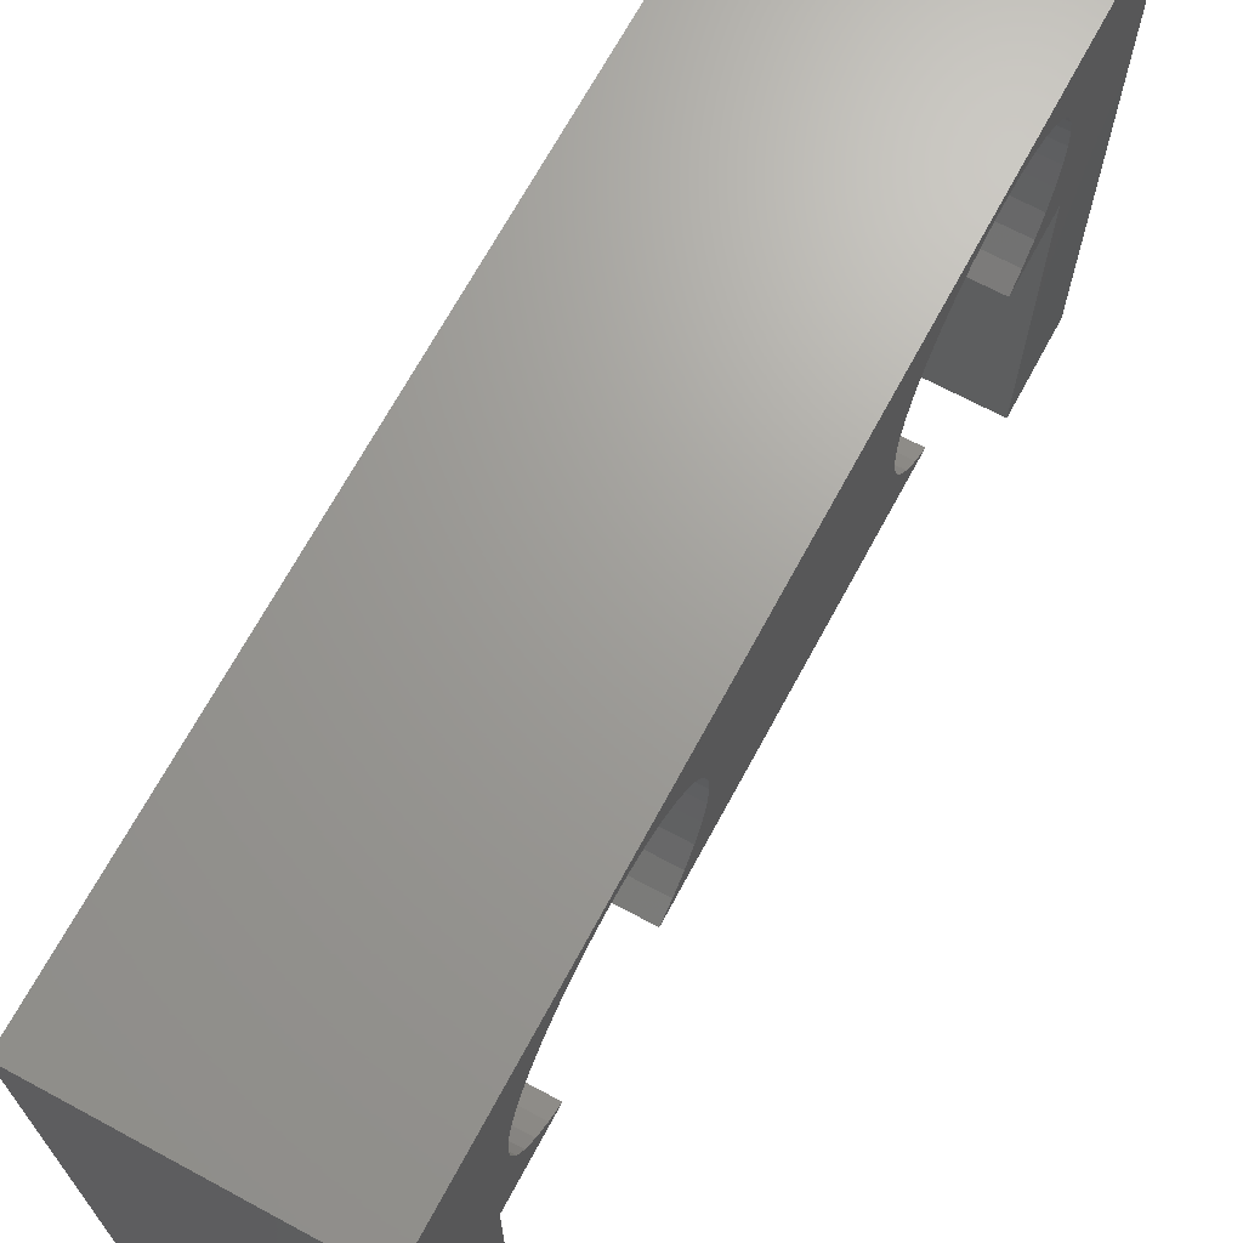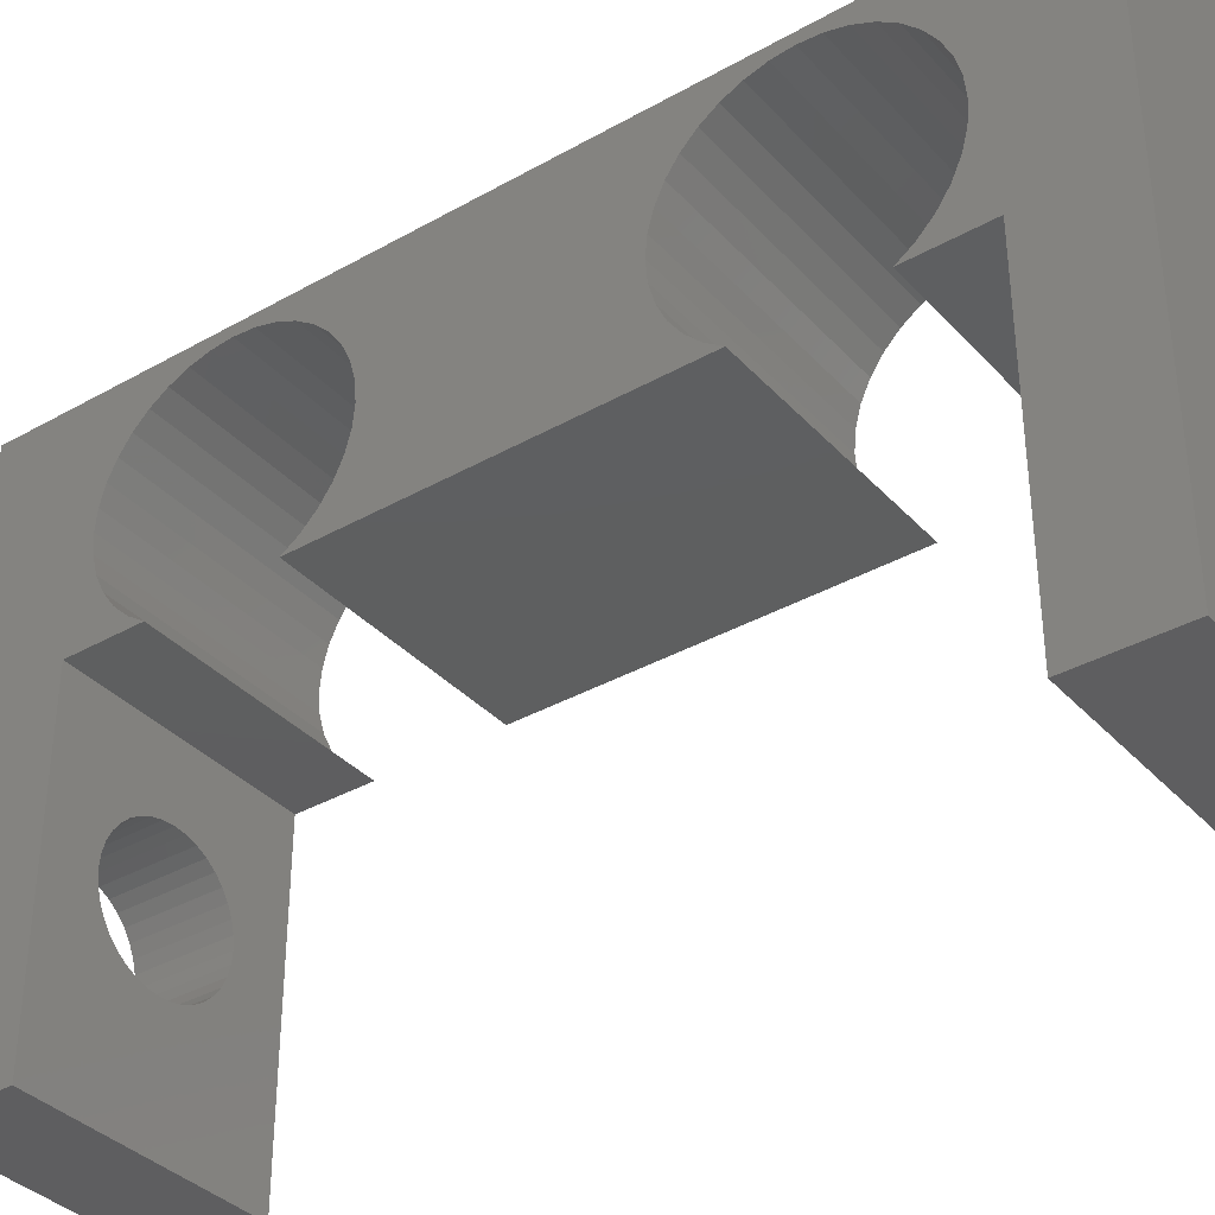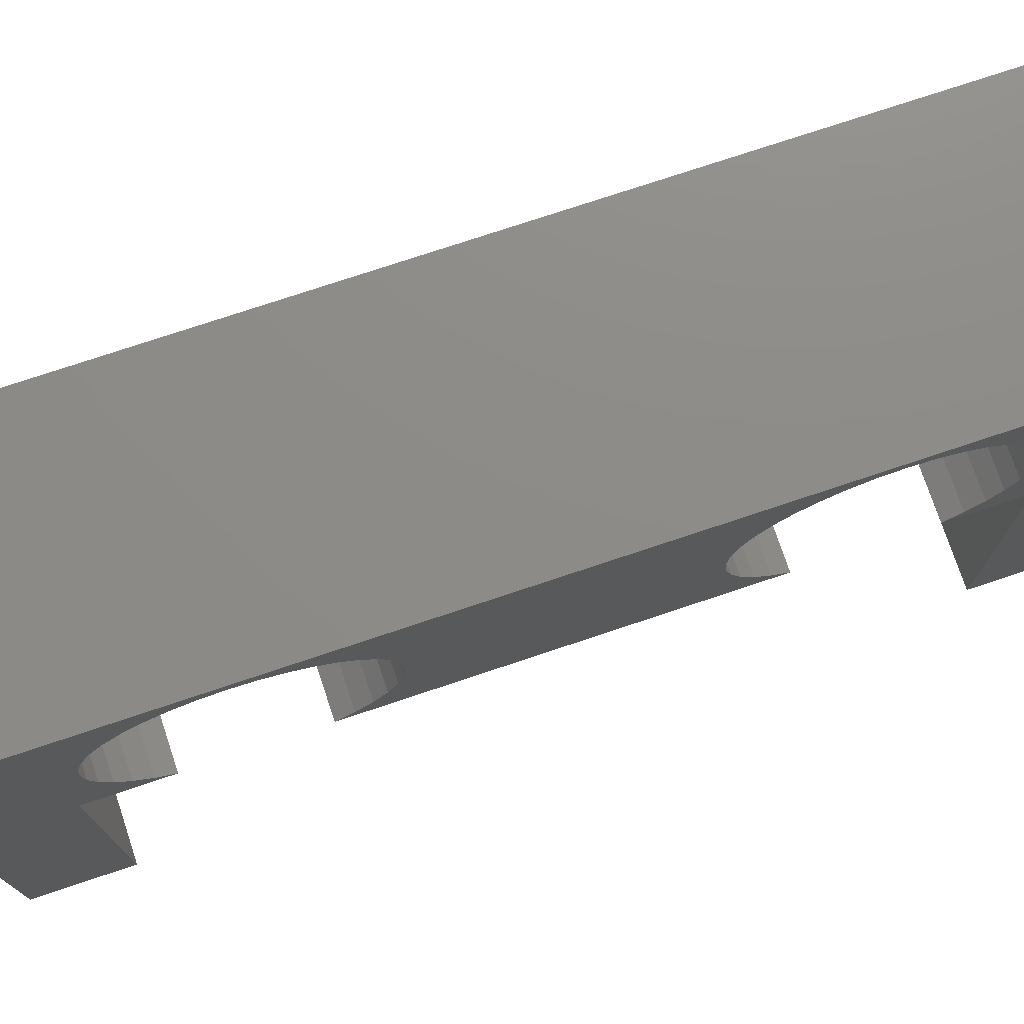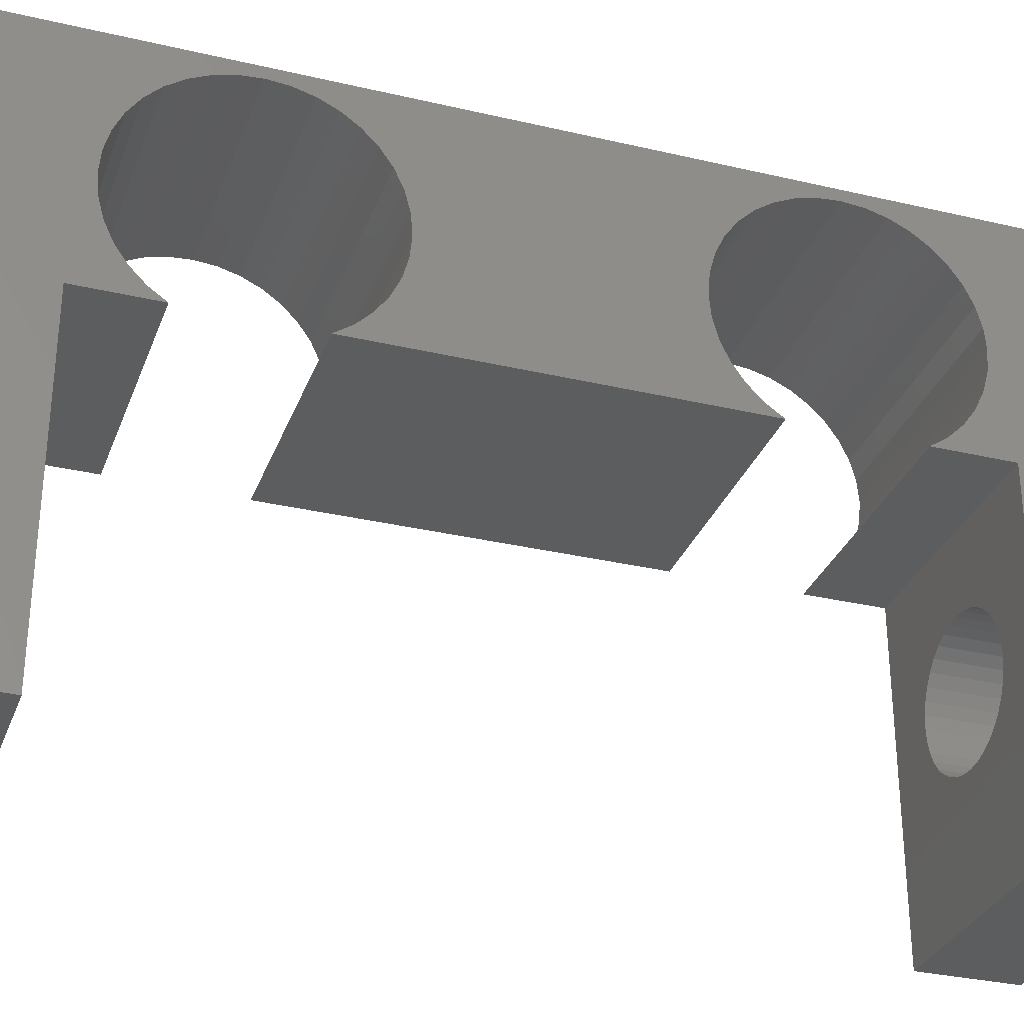
<metadata>
{"format":"stl","ext":"stl","renderer":"f3d","projection":"perspective","resolution":1024,"background":"white","views":[{"elev":68.5,"azim":28.3,"up":"+Y"},{"elev":-36.3,"azim":126.4,"up":"+Y"},{"elev":75.4,"azim":-108.5,"up":"+Y"},{"elev":-31.3,"azim":71.5,"up":"+Y"}]}
</metadata>
<code>
# stl→obj: 292 verts, 588 faces
v -2.6 5.711 -4.657
v -2.6 5.75 5.1
v -2.6 5.75 -5.1
v -2.6 5.711 4.657
v -2.6 5.596 -4.228
v -2.6 5.596 4.228
v -2.6 5.408 -3.825
v -2.6 5.408 3.825
v -2.6 5.153 -3.461
v -2.6 5.153 3.461
v -2.6 4.839 -3.147
v -2.6 4.839 3.147
v -2.6 4.475 -2.892
v -2.6 4.475 2.892
v -2.6 4.072 -2.704
v -2.6 4.072 2.704
v -2.6 3.643 -2.589
v -2.6 3.643 2.589
v -2.6 3.2 -2.55
v -2.6 3.2 2.55
v -2.6 2.757 -2.589
v -2.6 2.757 2.589
v -2.6 2.328 -2.704
v -2.6 2.328 2.704
v -2.6 1.925 -2.892
v -2.6 1.925 2.892
v -2.6 1.561 -3.147
v -2.6 1.561 3.147
v -2.6 1.247 -3.461
v -2.6 1.247 3.461
v -2.6 1 -3.813
v -2.6 1 3.813
v -2.6 6 -10
v -2.6 6 10
v -2.6 5.711 -5.543
v -2.6 5.596 -5.972
v -2.6 5.441 -6.304
v -2.6 5.408 -6.375
v -2.6 5.364 -6.439
v -2.6 5.153 -6.739
v -2.6 4.839 -7.053
v -2.6 4.475 -7.308
v -2.6 4.072 -7.496
v -2.6 3.643 -7.611
v -2.6 3.2 -7.65
v -2.6 2.757 -7.611
v -2.6 1 -8
v -2.6 2.328 -7.496
v -2.6 1.561 -7.053
v -2.6 1.247 -6.739
v -2.6 1.925 -7.308
v -2.6 -6 -10
v -2.6 -6 -8
v -2.6 5.711 5.543
v -2.6 5.596 5.972
v -2.6 5.563 6.043
v -2.6 5.408 6.375
v -2.6 5.198 6.675
v -2.6 5.153 6.739
v -2.6 4.839 7.053
v -2.6 4.475 7.308
v -2.6 4.072 7.496
v -2.6 3.643 7.611
v -2.6 3.2 7.65
v -2.6 2.757 7.611
v -2.6 1 8
v -2.6 2.328 7.496
v -2.6 1.925 7.308
v -2.6 1.247 6.739
v -2.6 1 6.387
v -2.6 1.561 7.053
v -2.6 -6 10
v -2.6 -6 8
v -2.6 1 -6.387
v 1.428 -1.748 10
v 2.6 -6 10
v 2.6 6 10
v 1.45 -2 10
v 1.363 -1.504 10
v 1.256 -1.275 10
v 1.111 -1.068 10
v 0.932 -0.8892 10
v 0.725 -0.7443 10
v 0.4959 -0.6374 10
v 0.2518 -0.572 10
v 0 -0.55 10
v -0.2518 -0.572 10
v -0.4959 -0.6374 10
v -0.725 -0.7443 10
v -0.932 -0.8892 10
v -1.111 -1.068 10
v -1.428 -1.748 10
v -1.363 -1.504 10
v -1.256 -1.275 10
v 1.428 -2.252 10
v 1.363 -2.496 10
v 1.256 -2.725 10
v 1.111 -2.932 10
v 0.932 -3.111 10
v 0.725 -3.256 10
v 0.4959 -3.363 10
v 0.2518 -3.428 10
v 0 -3.45 10
v -0.2518 -3.428 10
v -0.4959 -3.363 10
v -0.725 -3.256 10
v -0.932 -3.111 10
v -1.45 -2 10
v -1.111 -2.932 10
v -1.256 -2.725 10
v -1.363 -2.496 10
v -1.428 -2.252 10
v 2.6 5.711 4.657
v 2.6 5.75 -5.1
v 2.6 5.75 5.1
v 2.6 5.711 -4.657
v 2.6 5.596 4.228
v 2.6 5.596 -4.228
v 2.6 5.408 3.825
v 2.6 5.408 -3.825
v 2.6 5.153 3.461
v 2.6 5.153 -3.461
v 2.6 4.839 3.147
v 2.6 4.839 -3.147
v 2.6 4.475 2.892
v 2.6 4.475 -2.892
v 2.6 4.072 2.704
v 2.6 4.072 -2.704
v 2.6 3.643 2.589
v 2.6 3.643 -2.589
v 2.6 3.2 2.55
v 2.6 3.2 -2.55
v 2.6 2.757 2.589
v 2.6 2.757 -2.589
v 2.6 2.328 2.704
v 2.6 2.328 -2.704
v 2.6 1.925 2.892
v 2.6 1.925 -2.892
v 2.6 1.561 3.147
v 2.6 1.561 -3.147
v 2.6 1.247 3.461
v 2.6 1.247 -3.461
v 2.6 1 3.813
v 2.6 1 -3.813
v 2.6 6 -10
v 2.6 5.711 5.543
v 2.6 5.596 5.972
v 2.6 5.441 6.304
v 2.6 5.408 6.375
v 2.6 5.364 6.439
v 2.6 5.153 6.739
v 2.6 4.839 7.053
v 2.6 4.475 7.308
v 2.6 4.072 7.496
v 2.6 3.643 7.611
v 2.6 3.2 7.65
v 2.6 2.757 7.611
v 2.6 1 8
v 2.6 2.328 7.496
v 2.6 1.561 7.053
v 2.6 1.247 6.739
v 2.6 1.925 7.308
v 2.6 -6 8
v 2.6 5.711 -5.543
v 2.6 5.596 -5.972
v 2.6 5.563 -6.043
v 2.6 5.408 -6.375
v 2.6 5.198 -6.675
v 2.6 5.153 -6.739
v 2.6 4.839 -7.053
v 2.6 4.475 -7.308
v 2.6 4.072 -7.496
v 2.6 3.643 -7.611
v 2.6 3.2 -7.65
v 2.6 2.757 -7.611
v 2.6 1 -8
v 2.6 2.328 -7.496
v 2.6 1.925 -7.308
v 2.6 1.247 -6.739
v 2.6 1 -6.387
v 2.6 1.561 -7.053
v 2.6 -6 -10
v 2.6 -6 -8
v 2.6 1 6.387
v 1.428 -1.748 -10
v 1.45 -2 -10
v 1.428 -2.252 -10
v 1.363 -2.496 -10
v 1.256 -2.725 -10
v 1.111 -2.932 -10
v 0.932 -3.111 -10
v 0.725 -3.256 -10
v 0.4959 -3.363 -10
v 0.2518 -3.428 -10
v 0 -3.45 -10
v -0.2518 -3.428 -10
v -0.4959 -3.363 -10
v -0.725 -3.256 -10
v -1.428 -2.252 -10
v -1.45 -2 -10
v -1.363 -2.496 -10
v -1.256 -2.725 -10
v -1.111 -2.932 -10
v -0.932 -3.111 -10
v 1.363 -1.504 -10
v 1.256 -1.275 -10
v 1.111 -1.068 -10
v 0.932 -0.8892 -10
v 0.725 -0.7443 -10
v 0.4959 -0.6374 -10
v 0.2518 -0.572 -10
v 0 -0.55 -10
v -0.2518 -0.572 -10
v -0.4959 -0.6374 -10
v -0.725 -0.7443 -10
v -0.932 -0.8892 -10
v -1.111 -1.068 -10
v -1.256 -1.275 -10
v -1.428 -1.748 -10
v -1.363 -1.504 -10
v 1.45 -2 8
v 1.428 -2.252 8
v 1.363 -2.496 8
v 1.256 -2.725 8
v 1.111 -2.932 8
v 0.932 -3.111 8
v 0.725 -3.256 8
v 0.4959 -3.363 8
v 0.2518 -3.428 8
v 0 -3.45 8
v -0.2518 -3.428 8
v -0.4959 -3.363 8
v -0.725 -3.256 8
v -1.428 -2.252 8
v -1.45 -2 8
v -1.363 -2.496 8
v -1.256 -2.725 8
v -1.111 -2.932 8
v -0.932 -3.111 8
v 1.428 -1.748 8
v 1.363 -1.504 8
v 1.256 -1.275 8
v 1.111 -1.068 8
v 0.932 -0.8892 8
v 0.725 -0.7443 8
v 0.4959 -0.6374 8
v 0.2518 -0.572 8
v 0 -0.55 8
v -0.2518 -0.572 8
v -0.4959 -0.6374 8
v -0.725 -0.7443 8
v -1.428 -1.748 8
v -0.932 -0.8892 8
v -1.111 -1.068 8
v -1.256 -1.275 8
v -1.363 -1.504 8
v 1.45 -2 -8
v 1.428 -1.748 -8
v 1.363 -1.504 -8
v 1.256 -1.275 -8
v 1.111 -1.068 -8
v 0.932 -0.8892 -8
v 0.725 -0.7443 -8
v 0.4959 -0.6374 -8
v 0.2518 -0.572 -8
v 0 -0.55 -8
v -0.2518 -0.572 -8
v -0.4959 -0.6374 -8
v -1.428 -1.748 -8
v -1.45 -2 -8
v -1.363 -1.504 -8
v -1.256 -1.275 -8
v -1.111 -1.068 -8
v -0.932 -0.8892 -8
v -0.725 -0.7443 -8
v 1.428 -2.252 -8
v 1.363 -2.496 -8
v 1.256 -2.725 -8
v 1.111 -2.932 -8
v 0.932 -3.111 -8
v 0.725 -3.256 -8
v 0.4959 -3.363 -8
v 0.2518 -3.428 -8
v 0 -3.45 -8
v -0.2518 -3.428 -8
v -0.4959 -3.363 -8
v -0.725 -3.256 -8
v -0.932 -3.111 -8
v -1.428 -2.252 -8
v -1.111 -2.932 -8
v -1.256 -2.725 -8
v -1.363 -2.496 -8
f 1 2 3
f 1 4 2
f 5 4 1
f 5 6 4
f 7 6 5
f 7 8 6
f 9 8 7
f 9 10 8
f 11 10 9
f 11 12 10
f 13 12 11
f 13 14 12
f 15 14 13
f 15 16 14
f 17 16 15
f 17 18 16
f 19 18 17
f 19 20 18
f 21 20 19
f 21 22 20
f 23 22 21
f 23 24 22
f 25 24 23
f 25 26 24
f 27 26 25
f 27 28 26
f 29 28 27
f 29 30 28
f 31 30 29
f 30 31 32
f 33 3 34
f 33 35 3
f 33 36 35
f 33 37 36
f 33 38 37
f 33 39 38
f 33 40 39
f 33 41 40
f 33 42 41
f 33 43 42
f 33 44 43
f 33 45 44
f 33 46 45
f 47 46 33
f 46 47 48
f 49 47 50
f 51 47 49
f 48 47 51
f 52 47 33
f 47 52 53
f 2 34 3
f 54 34 2
f 55 34 54
f 56 34 55
f 57 34 56
f 58 34 57
f 59 34 58
f 60 34 59
f 61 34 60
f 62 34 61
f 63 34 62
f 64 34 63
f 65 34 64
f 66 65 67
f 66 67 68
f 66 69 70
f 66 71 69
f 66 68 71
f 65 66 34
f 72 66 73
f 66 72 34
f 50 47 74
f 75 76 77
f 76 75 78
f 77 79 75
f 77 80 79
f 77 81 80
f 77 82 81
f 77 83 82
f 77 84 83
f 77 85 84
f 77 86 85
f 34 86 77
f 86 34 87
f 87 34 88
f 88 34 89
f 89 34 90
f 90 34 91
f 72 92 34
f 93 34 92
f 94 34 93
f 91 34 94
f 95 76 78
f 96 76 95
f 97 76 96
f 98 76 97
f 99 76 98
f 100 76 99
f 101 76 100
f 102 76 101
f 103 76 102
f 72 103 104
f 72 104 105
f 72 105 106
f 72 106 107
f 92 72 108
f 103 72 76
f 109 72 107
f 110 72 109
f 111 72 110
f 112 72 111
f 108 72 112
f 113 114 115
f 113 116 114
f 117 116 113
f 117 118 116
f 119 118 117
f 119 120 118
f 121 120 119
f 121 122 120
f 123 122 121
f 123 124 122
f 125 124 123
f 125 126 124
f 127 126 125
f 127 128 126
f 129 128 127
f 129 130 128
f 131 130 129
f 131 132 130
f 133 132 131
f 133 134 132
f 135 134 133
f 135 136 134
f 137 136 135
f 137 138 136
f 139 138 137
f 139 140 138
f 141 140 139
f 141 142 140
f 143 142 141
f 142 143 144
f 77 115 145
f 77 146 115
f 77 147 146
f 77 148 147
f 77 149 148
f 77 150 149
f 77 151 150
f 77 152 151
f 77 153 152
f 77 154 153
f 77 155 154
f 77 156 155
f 77 157 156
f 158 157 77
f 157 158 159
f 160 158 161
f 162 158 160
f 159 158 162
f 76 158 77
f 158 76 163
f 114 145 115
f 164 145 114
f 165 145 164
f 166 145 165
f 167 145 166
f 168 145 167
f 169 145 168
f 170 145 169
f 171 145 170
f 172 145 171
f 173 145 172
f 174 145 173
f 175 145 174
f 176 175 177
f 176 177 178
f 176 179 180
f 176 181 179
f 176 178 181
f 175 176 145
f 182 176 183
f 176 182 145
f 161 158 184
f 145 34 77
f 34 145 33
f 185 182 186
f 182 187 186
f 182 188 187
f 182 189 188
f 182 190 189
f 182 191 190
f 182 192 191
f 182 193 192
f 182 194 193
f 182 195 194
f 52 195 182
f 195 52 196
f 196 52 197
f 197 52 198
f 199 52 200
f 201 52 199
f 202 52 201
f 203 52 202
f 204 52 203
f 198 52 204
f 182 185 145
f 205 145 185
f 206 145 205
f 207 145 206
f 208 145 207
f 209 145 208
f 210 145 209
f 211 145 210
f 212 145 211
f 33 212 213
f 33 213 214
f 33 214 215
f 33 215 216
f 33 216 217
f 33 217 218
f 52 219 200
f 33 219 52
f 212 33 145
f 220 33 218
f 219 33 220
f 73 76 72
f 76 73 163
f 52 183 53
f 183 52 182
f 163 221 158
f 163 222 221
f 163 223 222
f 163 224 223
f 163 225 224
f 163 226 225
f 163 227 226
f 163 228 227
f 163 229 228
f 163 230 229
f 73 230 163
f 230 73 231
f 231 73 232
f 232 73 233
f 234 73 235
f 236 73 234
f 237 73 236
f 238 73 237
f 239 73 238
f 233 73 239
f 240 158 221
f 241 158 240
f 242 158 241
f 243 158 242
f 244 158 243
f 245 158 244
f 246 158 245
f 247 158 246
f 248 158 247
f 66 248 249
f 66 249 250
f 66 250 251
f 66 235 73
f 235 66 252
f 248 66 158
f 253 66 251
f 254 66 253
f 255 66 254
f 256 66 255
f 252 66 256
f 176 257 183
f 176 258 257
f 176 259 258
f 176 260 259
f 176 261 260
f 176 262 261
f 176 263 262
f 176 264 263
f 176 265 264
f 176 266 265
f 47 266 176
f 266 47 267
f 267 47 268
f 269 47 270
f 271 47 269
f 272 47 271
f 273 47 272
f 274 47 273
f 275 47 274
f 268 47 275
f 276 183 257
f 277 183 276
f 278 183 277
f 279 183 278
f 280 183 279
f 281 183 280
f 282 183 281
f 283 183 282
f 284 183 283
f 53 284 285
f 53 285 286
f 53 286 287
f 53 287 288
f 53 270 47
f 270 53 289
f 284 53 183
f 290 53 288
f 291 53 290
f 292 53 291
f 289 53 292
f 70 158 66
f 158 70 184
f 47 180 74
f 180 47 176
f 31 143 32
f 143 31 144
f 209 262 263
f 262 209 208
f 245 82 83
f 82 245 244
f 187 257 186
f 257 187 276
f 222 78 221
f 78 222 95
f 214 267 268
f 267 214 213
f 250 87 88
f 87 250 249
f 272 217 273
f 217 272 218
f 94 254 91
f 254 94 255
f 191 279 190
f 279 191 280
f 226 98 225
f 98 226 99
f 205 260 206
f 260 205 259
f 241 80 242
f 80 241 79
f 206 261 207
f 261 206 260
f 242 81 243
f 81 242 80
f 207 262 208
f 262 207 261
f 243 82 244
f 82 243 81
f 210 263 264
f 263 210 209
f 246 83 84
f 83 246 245
f 212 265 266
f 265 212 211
f 248 85 86
f 85 248 247
f 270 219 269
f 219 270 200
f 108 252 92
f 252 108 235
f 273 216 274
f 216 273 217
f 91 253 90
f 253 91 254
f 215 268 275
f 268 215 214
f 251 88 89
f 88 251 250
f 213 266 267
f 266 213 212
f 249 86 87
f 86 249 248
f 216 275 274
f 275 216 215
f 253 89 90
f 89 253 251
f 186 258 185
f 258 186 257
f 221 75 240
f 75 221 78
f 194 284 283
f 284 194 195
f 229 103 102
f 103 229 230
f 188 276 187
f 276 188 277
f 223 95 222
f 95 223 96
f 192 282 281
f 282 192 193
f 227 101 100
f 101 227 228
f 191 281 280
f 281 191 192
f 226 100 99
f 100 226 227
f 195 285 284
f 285 195 196
f 230 104 103
f 104 230 231
f 288 203 290
f 203 288 204
f 107 238 109
f 238 107 239
f 291 201 292
f 201 291 202
f 110 236 111
f 236 110 237
f 289 200 270
f 200 289 199
f 112 235 108
f 235 112 234
f 290 202 291
f 202 290 203
f 109 237 110
f 237 109 238
f 185 259 205
f 259 185 258
f 240 79 241
f 79 240 75
f 211 264 265
f 264 211 210
f 247 84 85
f 84 247 246
f 271 218 272
f 218 271 220
f 93 255 94
f 255 93 256
f 269 220 271
f 220 269 219
f 92 256 93
f 256 92 252
f 190 278 189
f 278 190 279
f 225 97 224
f 97 225 98
f 189 277 188
f 277 189 278
f 224 96 223
f 96 224 97
f 193 283 282
f 283 193 194
f 228 102 101
f 102 228 229
f 197 287 286
f 287 197 198
f 232 106 105
f 106 232 233
f 198 288 287
f 288 198 204
f 233 107 106
f 107 233 239
f 292 199 289
f 199 292 201
f 111 234 112
f 234 111 236
f 196 286 285
f 286 196 197
f 231 105 104
f 105 231 232
f 40 168 39
f 168 40 169
f 44 174 173
f 174 44 45
f 21 132 134
f 132 21 19
f 3 116 1
f 116 3 114
f 46 177 175
f 177 46 48
f 36 166 165
f 166 36 37
f 13 124 126
f 124 13 11
f 45 175 174
f 175 45 46
f 48 178 177
f 178 48 51
f 37 167 166
f 167 37 38
f 15 126 128
f 126 15 13
f 7 122 9
f 122 7 120
f 144 29 142
f 29 144 31
f 25 136 138
f 136 25 23
f 23 134 136
f 134 23 21
f 43 173 172
f 173 43 44
f 40 170 169
f 170 40 41
f 39 167 38
f 167 39 168
f 19 130 132
f 130 19 17
f 11 122 124
f 122 11 9
f 179 74 180
f 74 179 50
f 27 138 140
f 138 27 25
f 29 140 142
f 140 29 27
f 41 171 170
f 171 41 42
f 42 172 171
f 172 42 43
f 35 114 3
f 114 35 164
f 36 164 35
f 164 36 165
f 17 128 130
f 128 17 15
f 5 120 7
f 120 5 118
f 1 118 5
f 118 1 116
f 49 179 181
f 179 49 50
f 51 181 178
f 181 51 49
f 12 125 123
f 125 12 14
f 18 131 129
f 131 18 20
f 65 156 157
f 156 65 64
f 2 146 54
f 146 2 115
f 22 135 133
f 135 22 24
f 61 152 153
f 152 61 60
f 28 141 139
f 141 28 30
f 24 137 135
f 137 24 26
f 184 69 161
f 69 184 70
f 10 119 8
f 119 10 121
f 62 153 154
f 153 62 61
f 57 150 58
f 150 57 149
f 68 159 162
f 159 68 67
f 67 157 159
f 157 67 65
f 16 129 127
f 129 16 18
f 8 117 6
f 117 8 119
f 64 155 156
f 155 64 63
f 57 148 149
f 148 57 56
f 60 151 152
f 151 60 59
f 26 139 137
f 139 26 28
f 20 133 131
f 133 20 22
f 69 160 161
f 160 69 71
f 14 127 125
f 127 14 16
f 10 123 121
f 123 10 12
f 4 115 2
f 115 4 113
f 6 113 4
f 113 6 117
f 63 154 155
f 154 63 62
f 58 151 59
f 151 58 150
f 54 147 55
f 147 54 146
f 147 56 55
f 56 147 148
f 141 32 143
f 32 141 30
f 71 162 160
f 162 71 68

</code>
